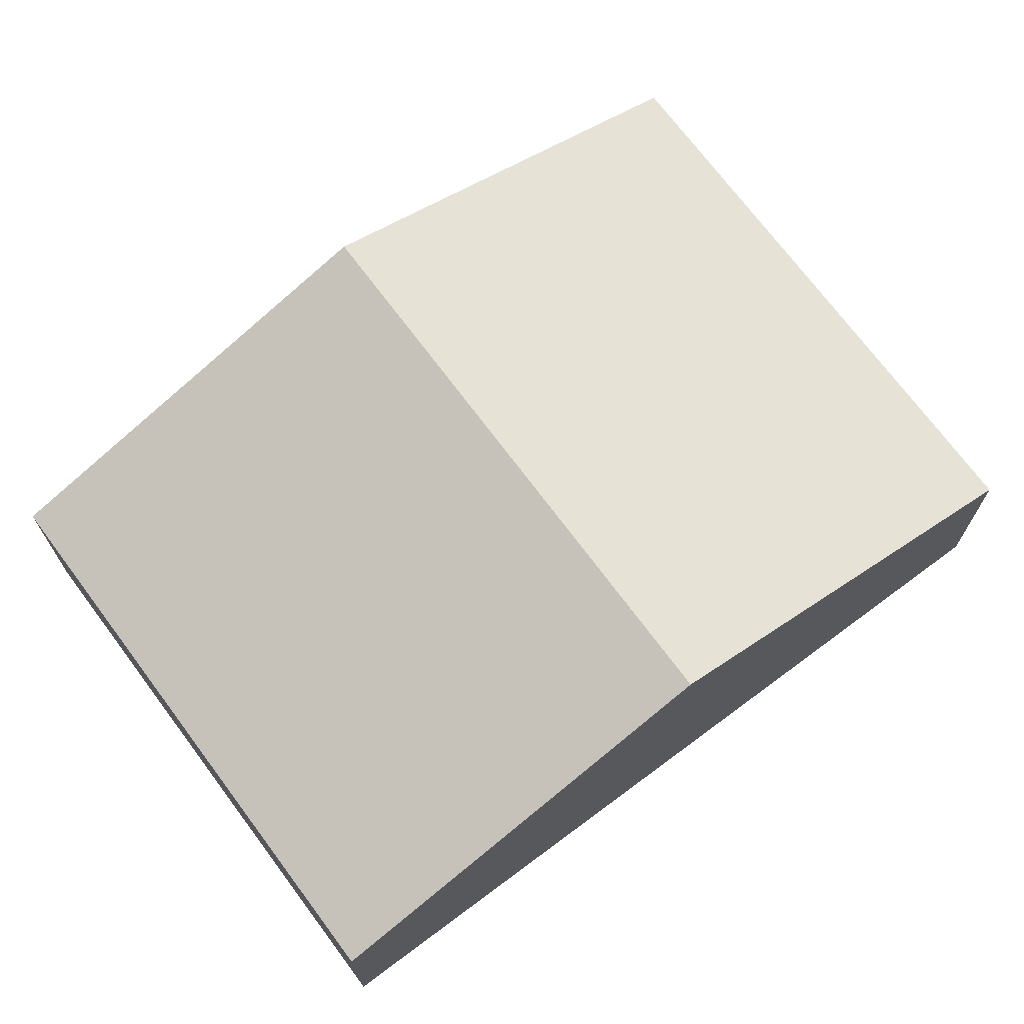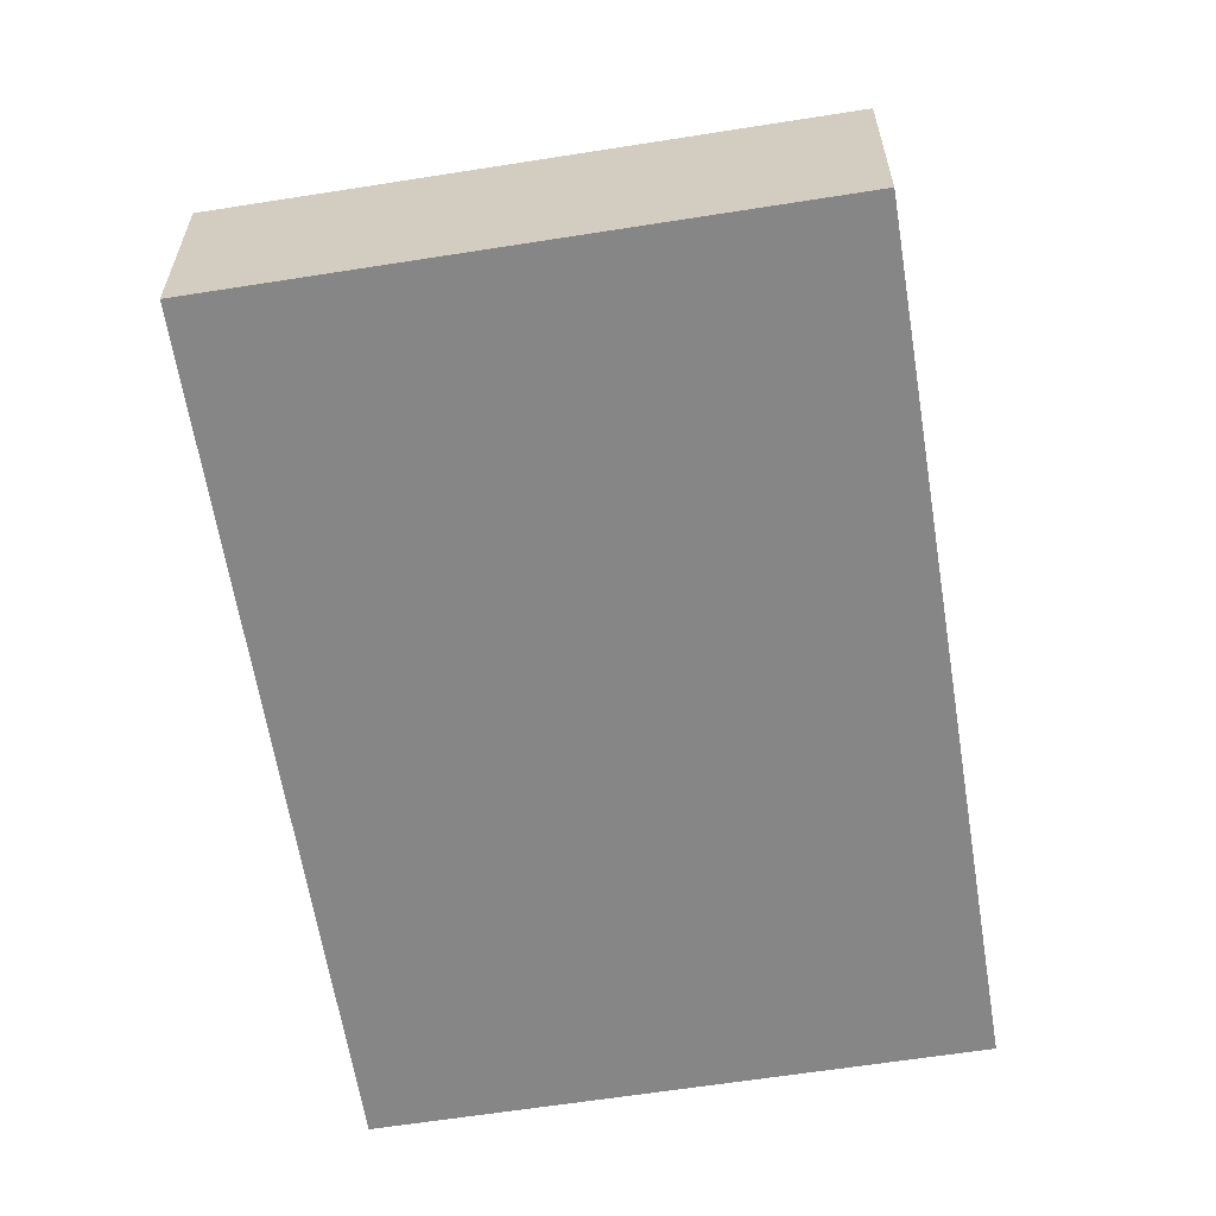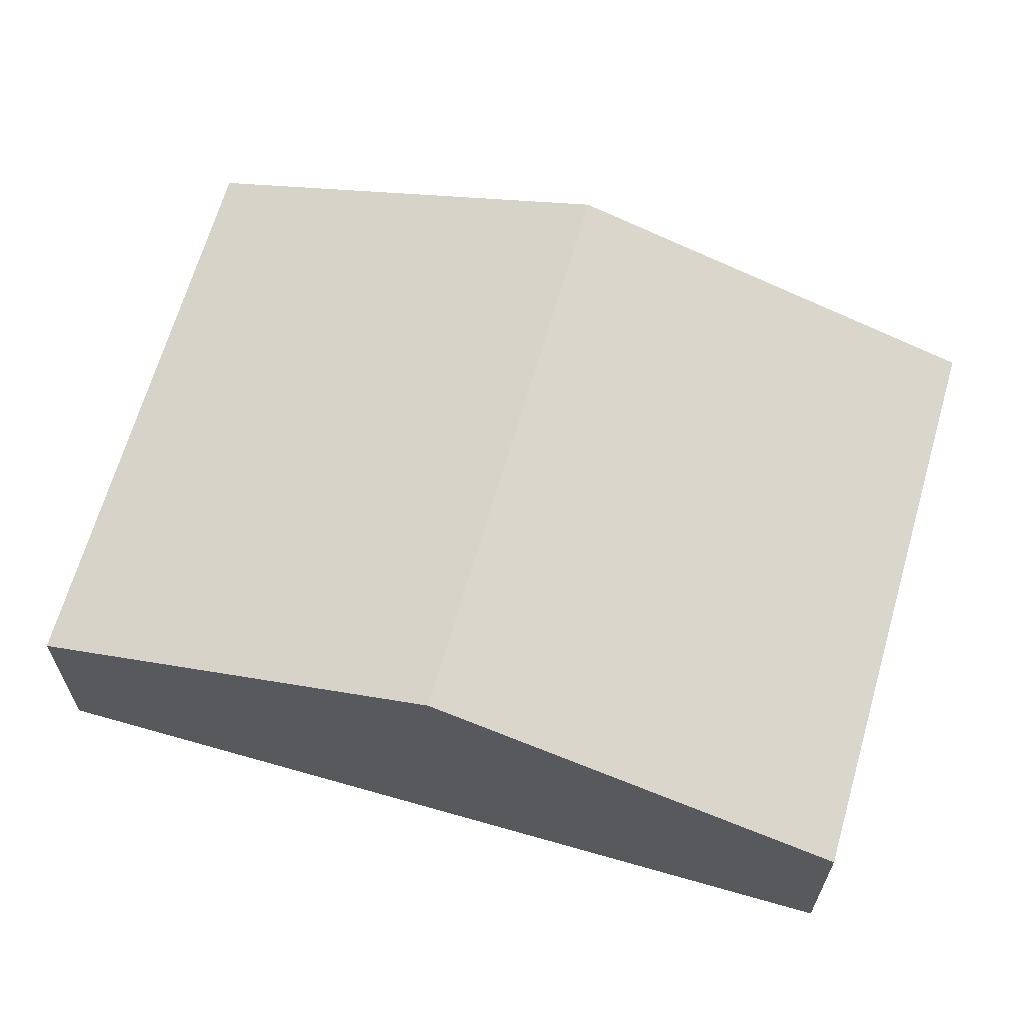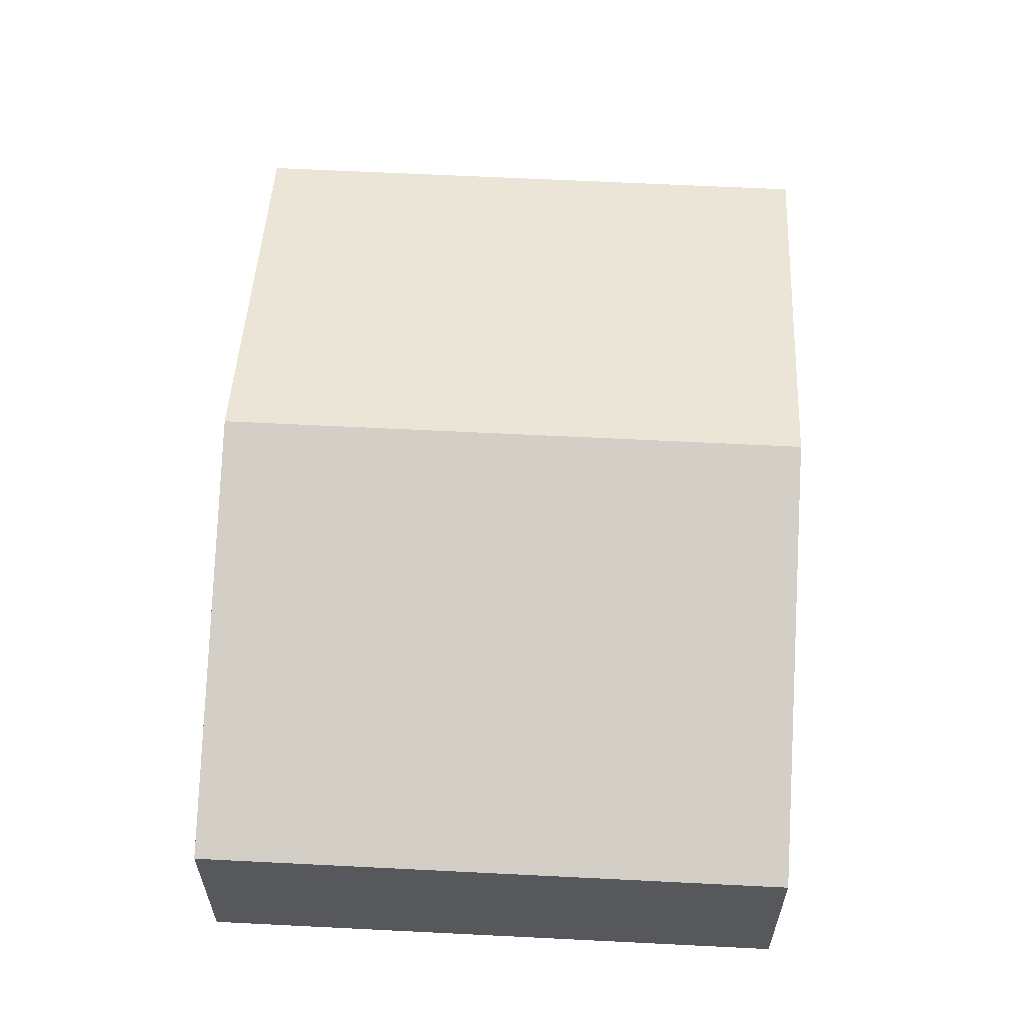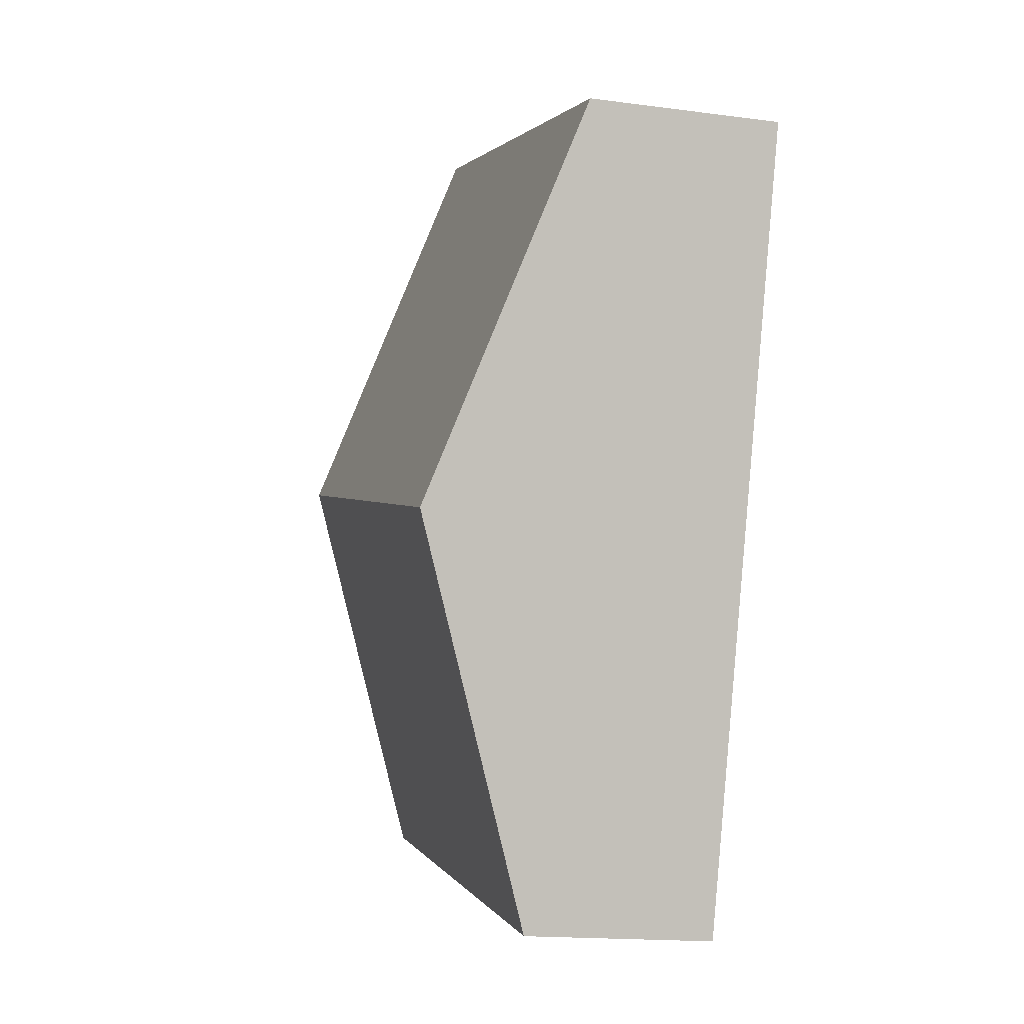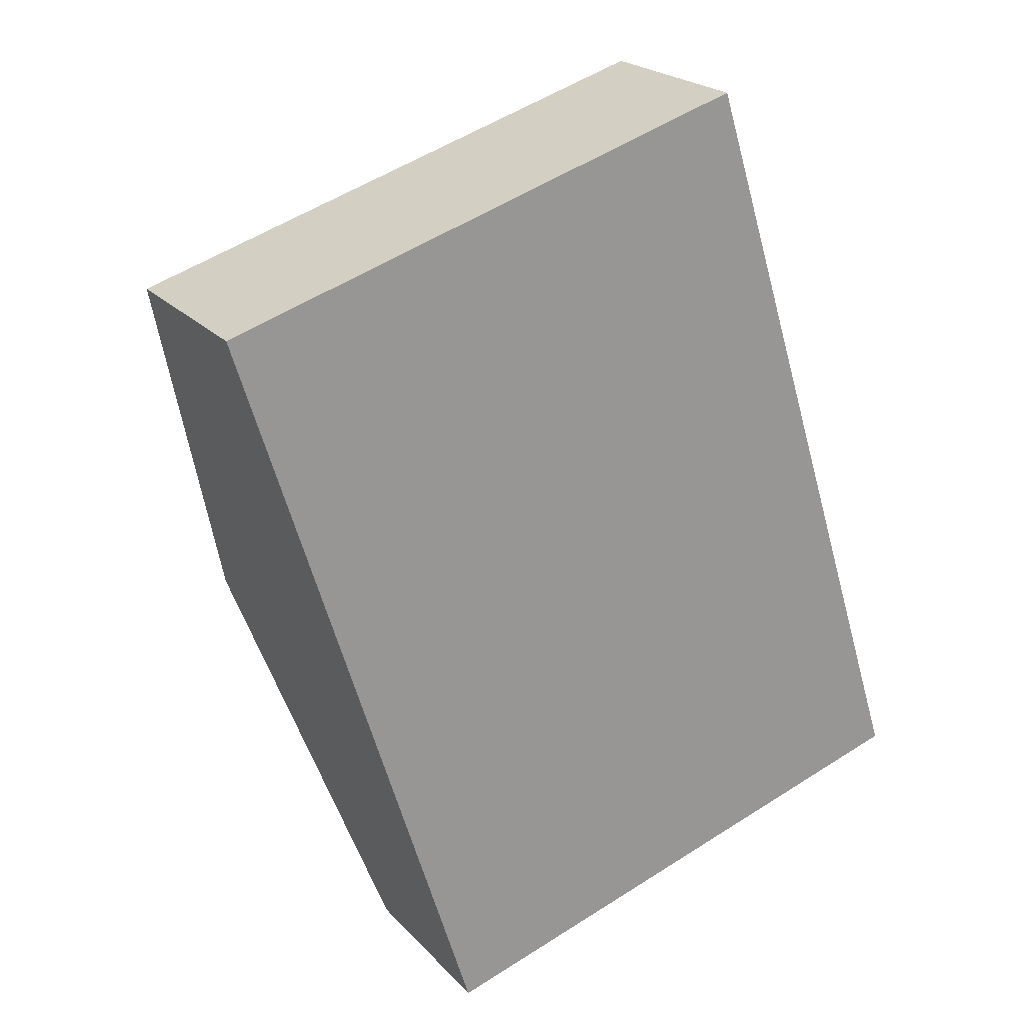
<metadata>
{"format":"obj","ext":"obj","renderer":"f3d","projection":"perspective","resolution":1024,"background":"white","views":[{"elev":71.5,"azim":-144.1,"up":"+Y"},{"elev":-62.2,"azim":-8.3,"up":"+Y"},{"elev":65.7,"azim":-91.4,"up":"+Y"},{"elev":62.2,"azim":165.5,"up":"+Y"},{"elev":-16.4,"azim":-105.3,"up":"+Z"},{"elev":21.9,"azim":-30.0,"up":"+Z"}]}
</metadata>
<code>
v  1.764 1.407 -5.621
v  4.817 2.392 -1.576
v  5.699 1.407 -4.386
v  0.882 2.392 -2.811
v  0 1.407 8.615e-17
v  3.935 1.407 1.235
v  0 0 0
v  0.882 1.721e-16 -2.811
v  1.764 3.442e-16 -5.621
v  3.935 -7.562e-17 1.235
v  4.817 9.65e-17 -1.576
v  5.699 2.686e-16 -4.386
g defaultobject
f 1 2 3
f 2 1 4
f 5 2 4
f 2 5 6
f 4 7 5
f 7 4 8
f 8 4 1
f 8 1 9
f 7 6 5
f 6 7 10
f 10 2 6
f 2 10 11
f 2 11 3
f 3 11 12
f 12 1 3
f 1 12 9
f 8 10 7
f 10 8 9
f 10 9 11
f 11 9 12

</code>
